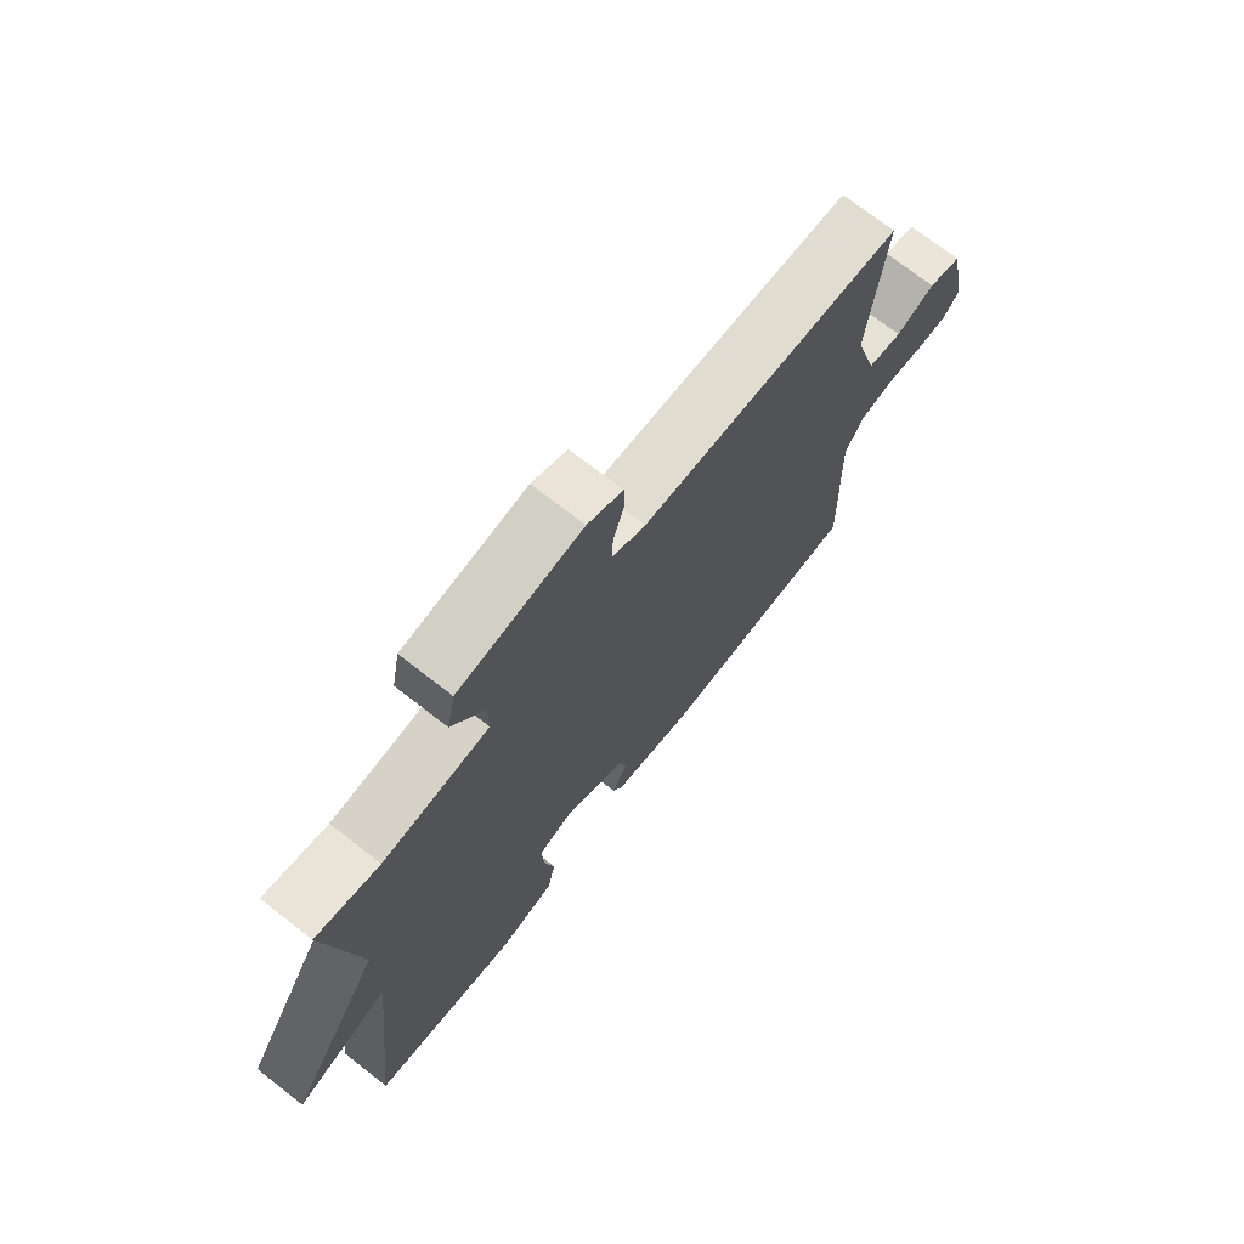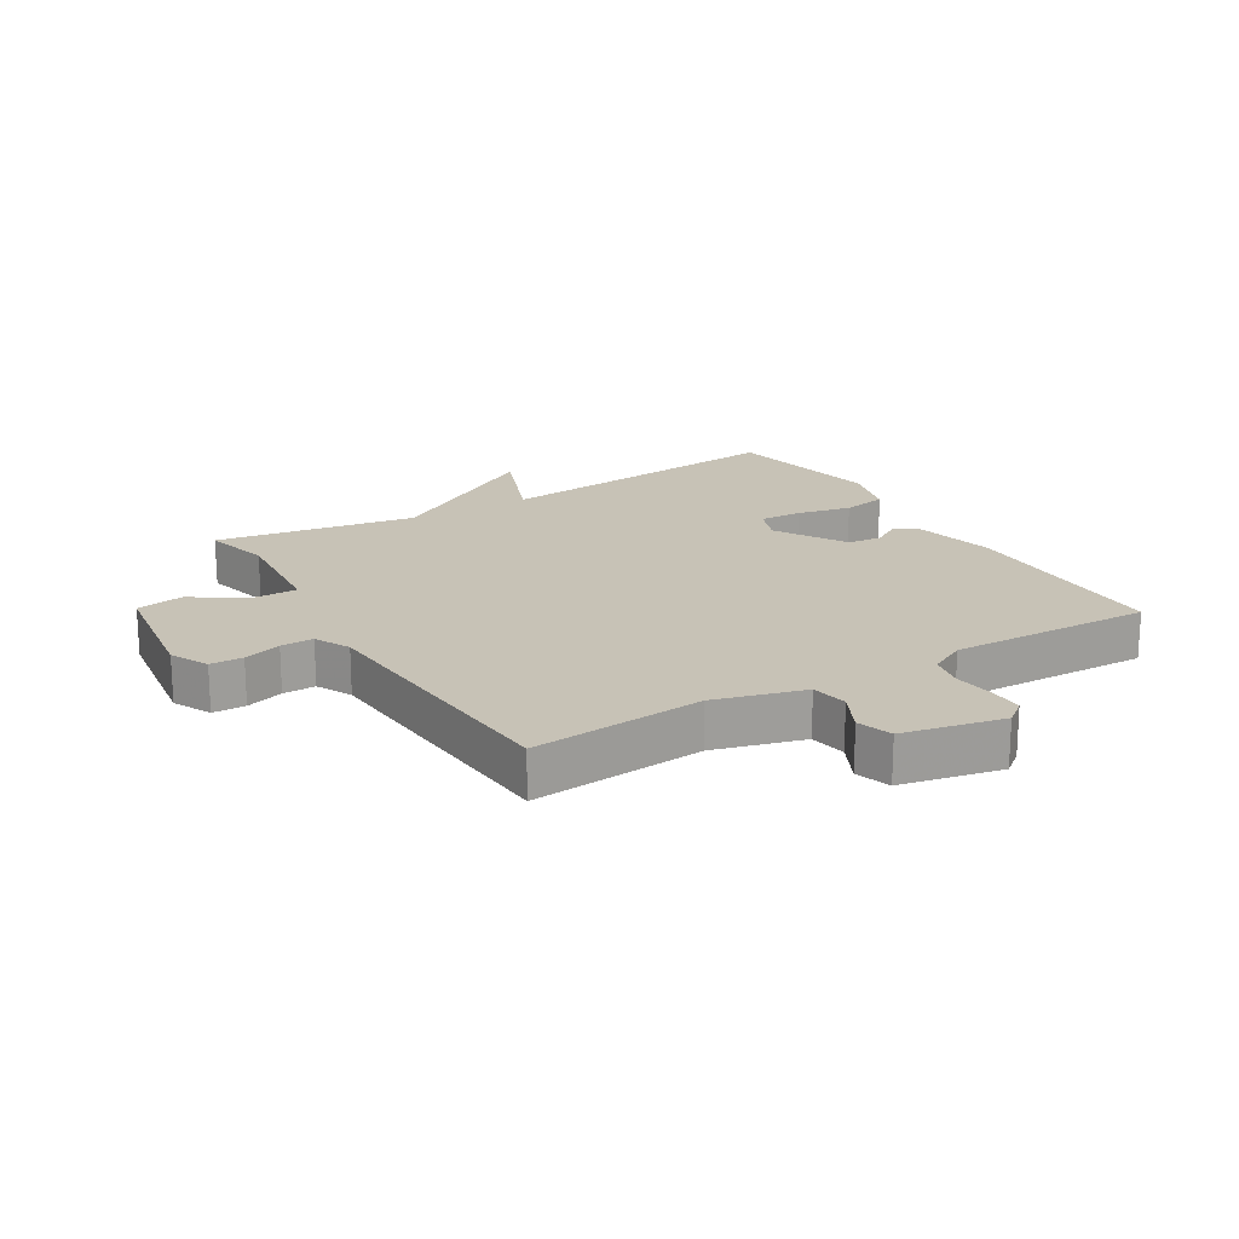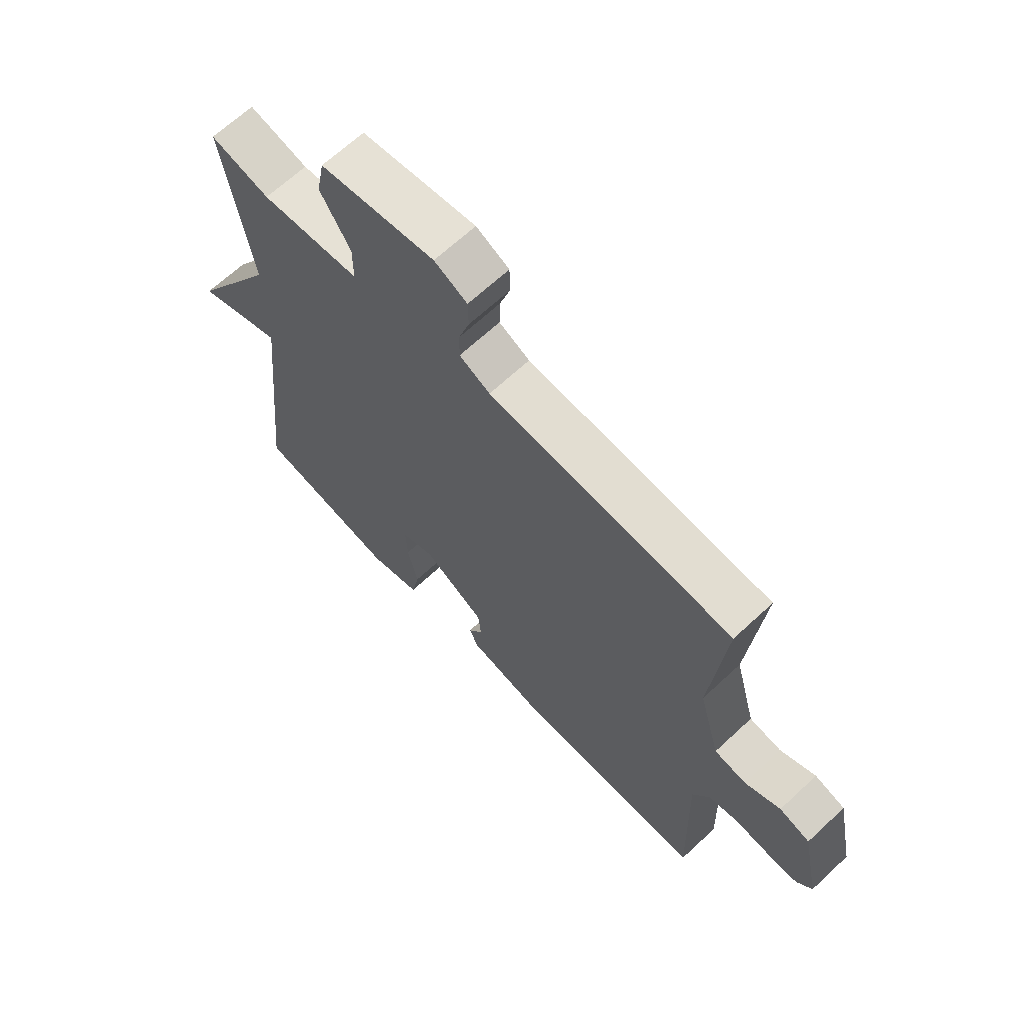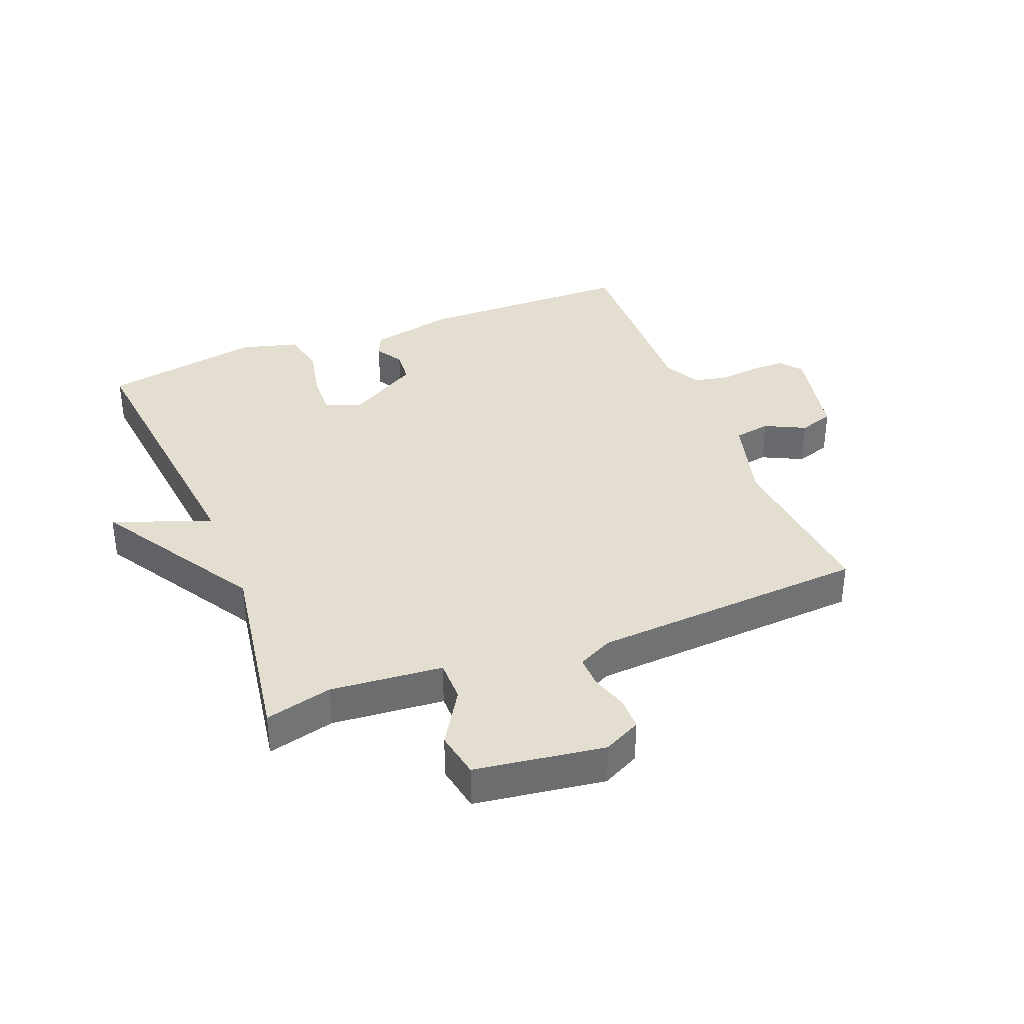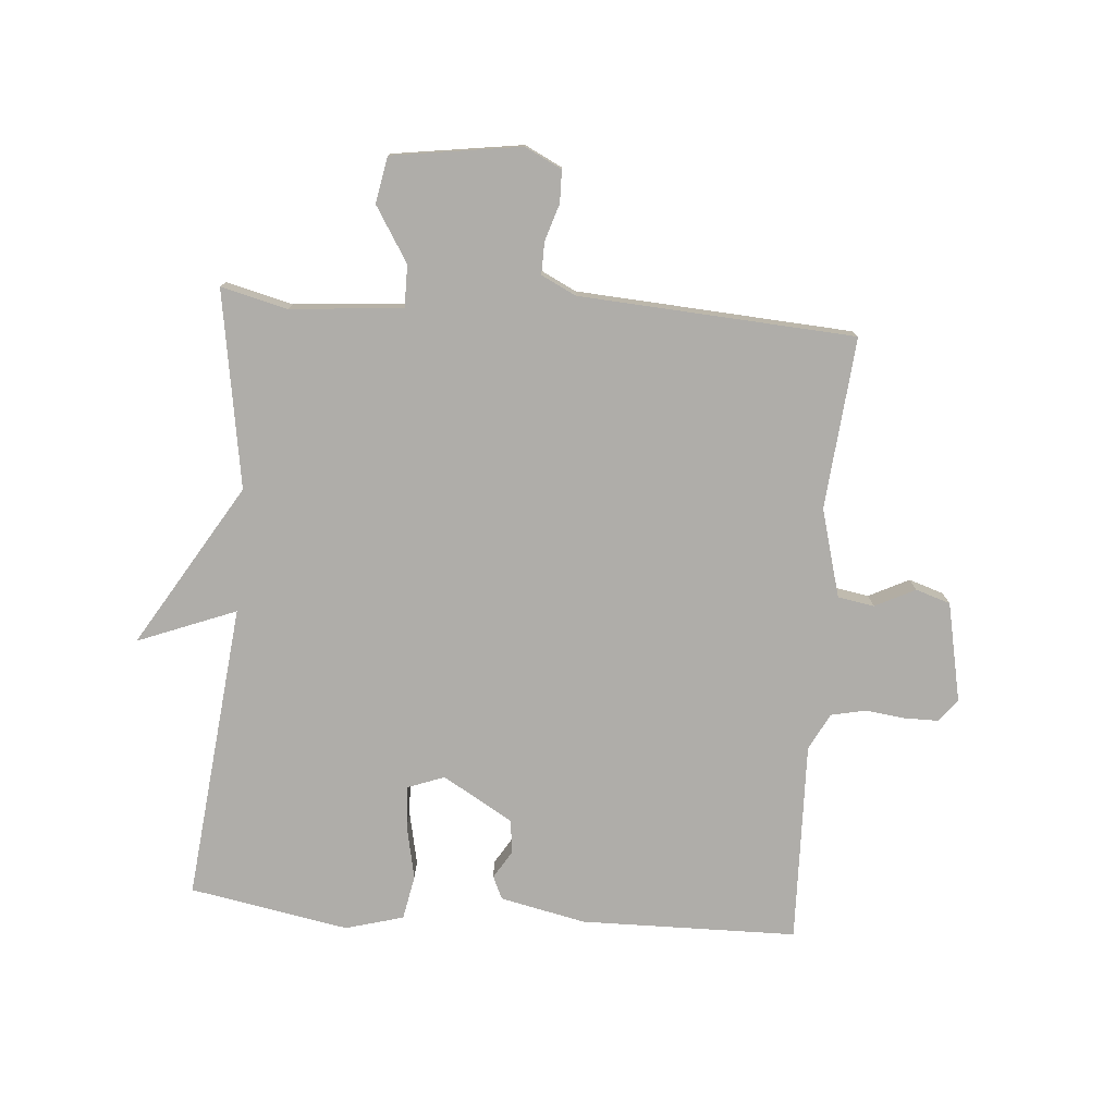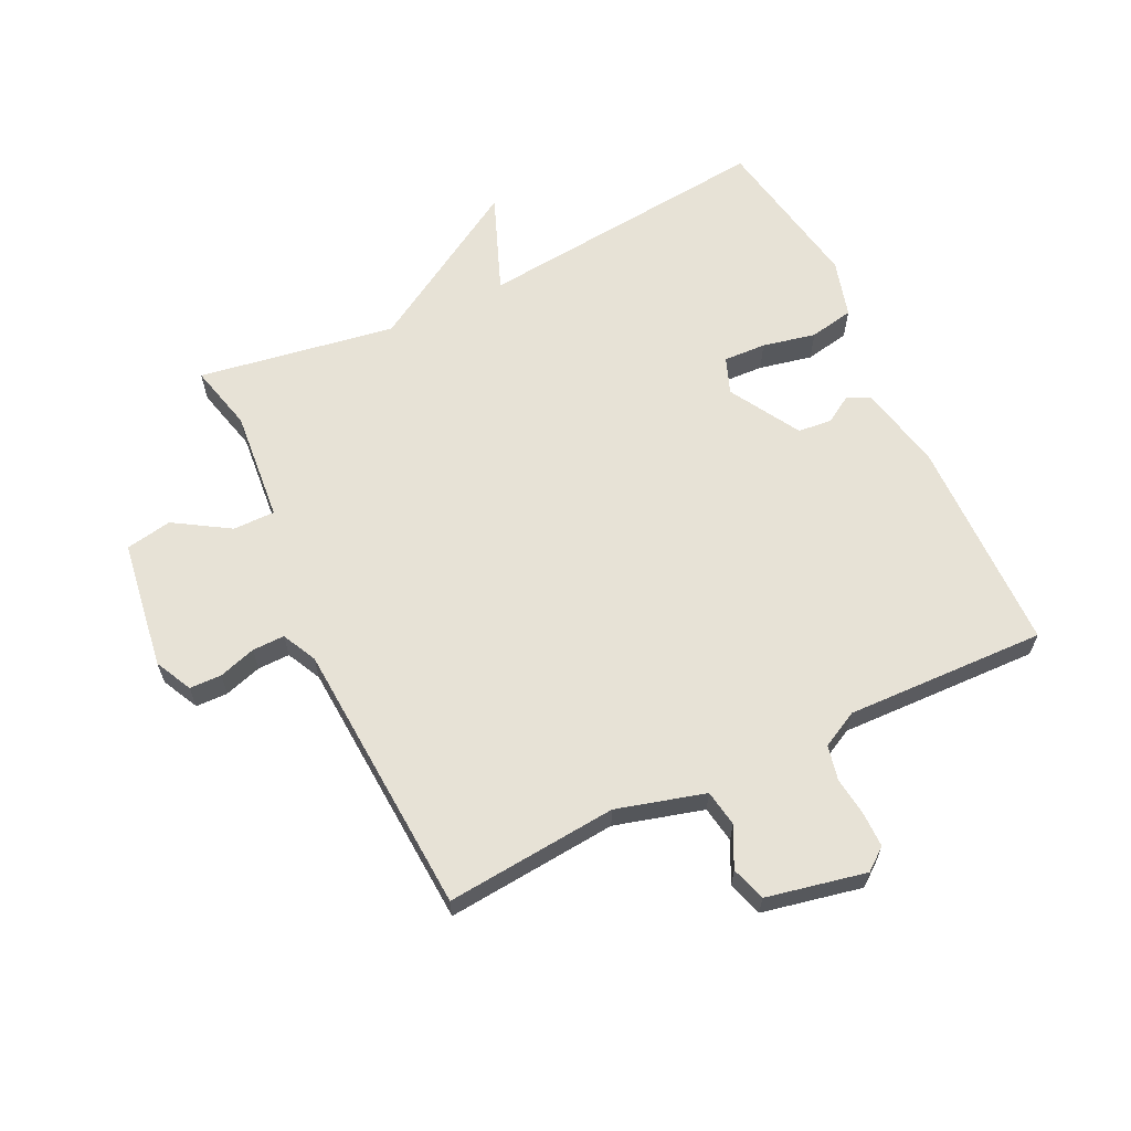
<metadata>
{"format":"obj","ext":"obj","renderer":"f3d","projection":"perspective","resolution":1024,"background":"white","views":[{"elev":72.8,"azim":-52.1,"up":"+Z"},{"elev":19.2,"azim":59.0,"up":"+Y"},{"elev":66.4,"azim":46.9,"up":"+Z"},{"elev":36.4,"azim":-21.6,"up":"+Y"},{"elev":-77.4,"azim":-4.5,"up":"+Y"},{"elev":63.1,"azim":64.5,"up":"+Y"}]}
</metadata>
<code>
v 0.5 0.07 0.5
v 0.474 0.07 0.223
v 0.513 0.07 0.08
v 0.572 0.07 0.07
v 0.637 0.07 0.102
v 0.693 0.07 0.084
v 0.726 0.07 -0.077
v 0.698 0.07 -0.113
v 0.643 0.07 -0.113
v 0.578 0.07 -0.105
v 0.522 0.07 -0.117
v 0.491 0.07 -0.176
v 0.5 0.07 -0.5
v 0.15 0.07 -0.505
v 0.012 0.07 -0.475
v -0.005 0.07 -0.438
v 0.022 0.07 -0.394
v 0.017 0.07 -0.339
v -0.097 0.07 -0.272
v -0.156 0.07 -0.294
v -0.153 0.07 -0.363
v -0.135 0.07 -0.449
v -0.149 0.07 -0.521
v -0.243 0.07 -0.547
v -0.5 0.07 -0.5
v -0.449 0.07 -0.019
v -0.608 0.07 -0.081
v -0.449 0.07 0.181
v -0.5 0.07 0.5
v -0.392 0.07 0.473
v -0.211 0.07 0.489
v -0.211 0.07 0.557
v -0.266 0.07 0.646
v -0.252 0.07 0.721
v -0.043 0.07 0.751
v 0.017 0.07 0.721
v 0.018 0.07 0.669
v -0.001 0.07 0.609
v -0.002 0.07 0.557
v 0.054 0.07 0.529
v 0.5 0 0.5
v 0.474 0 0.223
v 0.513 0 0.08
v 0.572 0 0.07
v 0.637 0 0.102
v 0.693 0 0.084
v 0.726 0 -0.077
v 0.698 0 -0.113
v 0.643 0 -0.113
v 0.578 0 -0.105
v 0.522 0 -0.117
v 0.491 0 -0.176
v 0.5 0 -0.5
v 0.15 0 -0.505
v 0.012 0 -0.475
v -0.005 0 -0.438
v 0.022 0 -0.394
v 0.017 0 -0.339
v -0.097 0 -0.272
v -0.156 0 -0.294
v -0.153 0 -0.363
v -0.135 0 -0.449
v -0.149 0 -0.521
v -0.243 0 -0.547
v -0.5 0 -0.5
v -0.449 0 -0.019
v -0.608 0 -0.081
v -0.449 0 0.181
v -0.5 0 0.5
v -0.392 0 0.473
v -0.211 0 0.489
v -0.211 0 0.557
v -0.266 0 0.646
v -0.252 0 0.721
v -0.043 0 0.751
v 0.017 0 0.721
v 0.018 0 0.669
v -0.001 0 0.609
v -0.002 0 0.557
v 0.054 0 0.529
f 36 37 38
f 35 36 38
f 34 35 38
f 33 34 38
f 32 33 38
f 31 32 38 39
f 28 29 30
f 28 30 31
f 31 39 40
f 28 31 40
f 27 28 40
f 26 27 40
f 24 25 26
f 23 24 26
f 22 23 26
f 21 22 26
f 15 16 17
f 14 15 17
f 13 14 17
f 12 13 17
f 11 12 17 18
f 8 9 10
f 7 8 10
f 6 7 10
f 5 6 10
f 4 5 10
f 3 4 10 11
f 11 18 19
f 3 11 19
f 2 3 19
f 2 19 20
f 1 2 20
f 40 1 20
f 26 40 20
f 20 21 26
f 78 77 76
f 78 76 75
f 78 75 74
f 78 74 73
f 78 73 72
f 79 78 72 71
f 70 69 68
f 71 70 68
f 80 79 71
f 80 71 68
f 80 68 67
f 80 67 66
f 66 65 64
f 66 64 63
f 66 63 62
f 66 62 61
f 57 56 55
f 57 55 54
f 57 54 53
f 57 53 52
f 58 57 52 51
f 50 49 48
f 50 48 47
f 50 47 46
f 50 46 45
f 50 45 44
f 51 50 44 43
f 59 58 51
f 59 51 43
f 59 43 42
f 60 59 42
f 60 42 41
f 60 41 80
f 60 80 66
f 66 61 60
f 1 41 42 2
f 2 42 43 3
f 3 43 44 4
f 4 44 45 5
f 5 45 46 6
f 6 46 47 7
f 7 47 48 8
f 8 48 49 9
f 9 49 50 10
f 10 50 51 11
f 11 51 52 12
f 12 52 53 13
f 13 53 54 14
f 14 54 55 15
f 15 55 56 16
f 16 56 57 17
f 17 57 58 18
f 18 58 59 19
f 19 59 60 20
f 20 60 61 21
f 21 61 62 22
f 22 62 63 23
f 23 63 64 24
f 24 64 65 25
f 25 65 66 26
f 26 66 67 27
f 27 67 68 28
f 28 68 69 29
f 29 69 70 30
f 30 70 71 31
f 31 71 72 32
f 32 72 73 33
f 33 73 74 34
f 34 74 75 35
f 35 75 76 36
f 36 76 77 37
f 37 77 78 38
f 38 78 79 39
f 39 79 80 40
f 40 80 41 1

</code>
